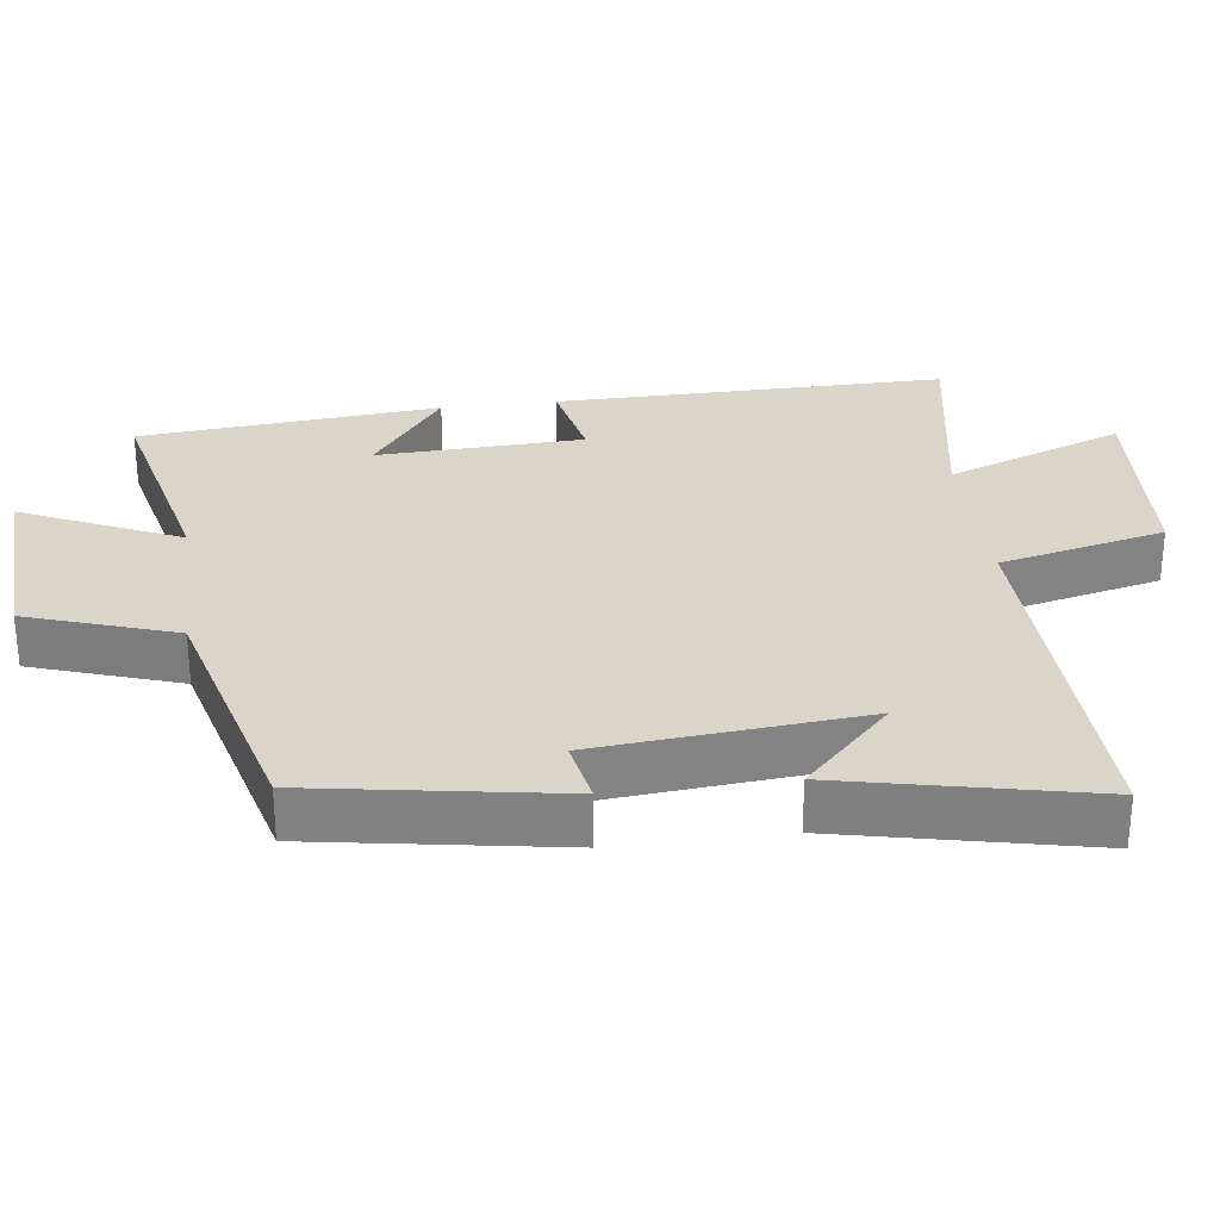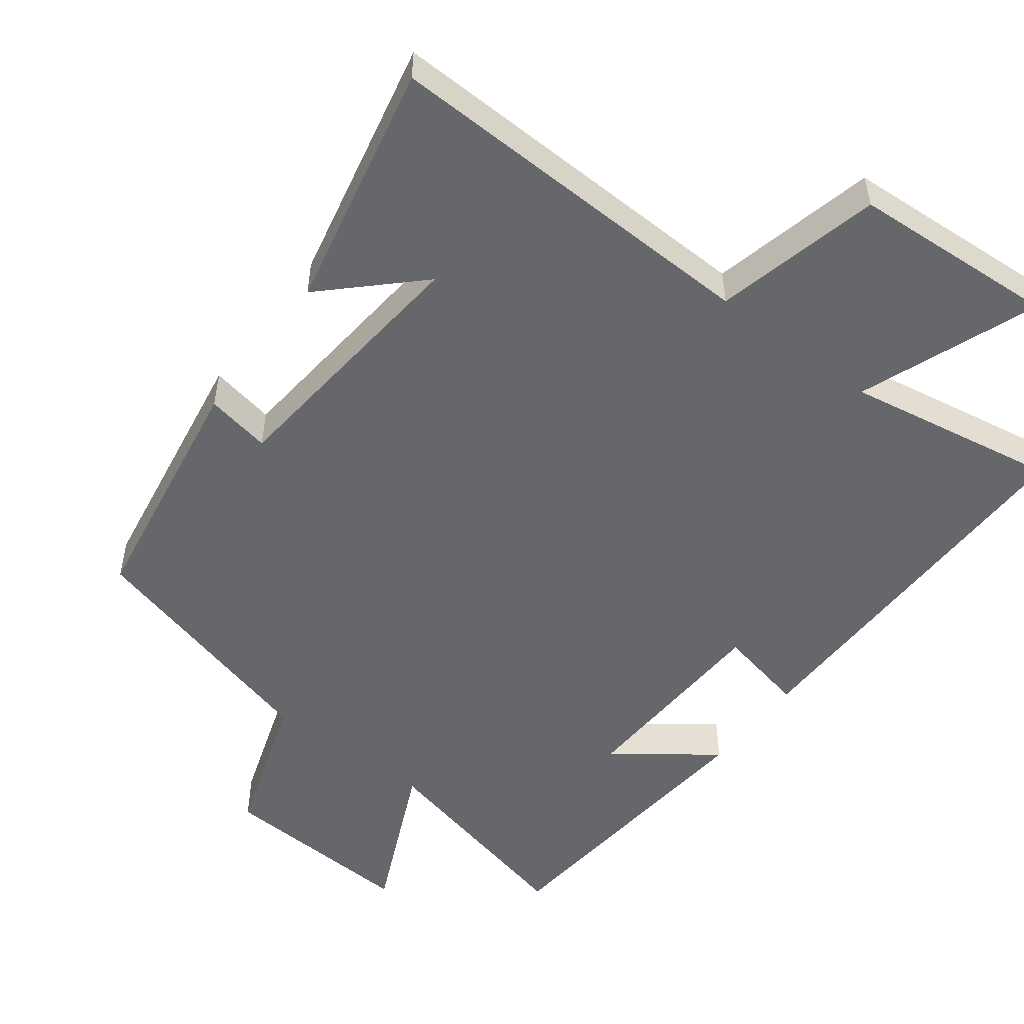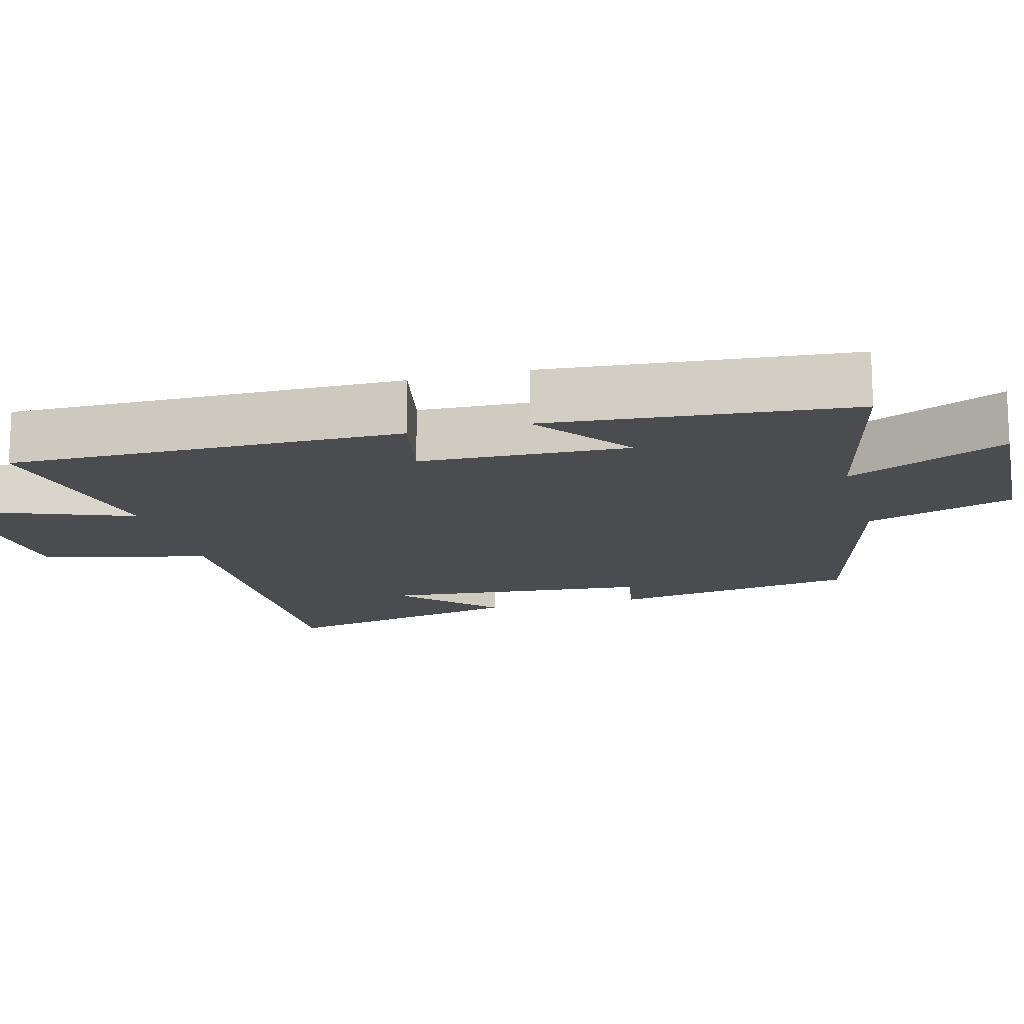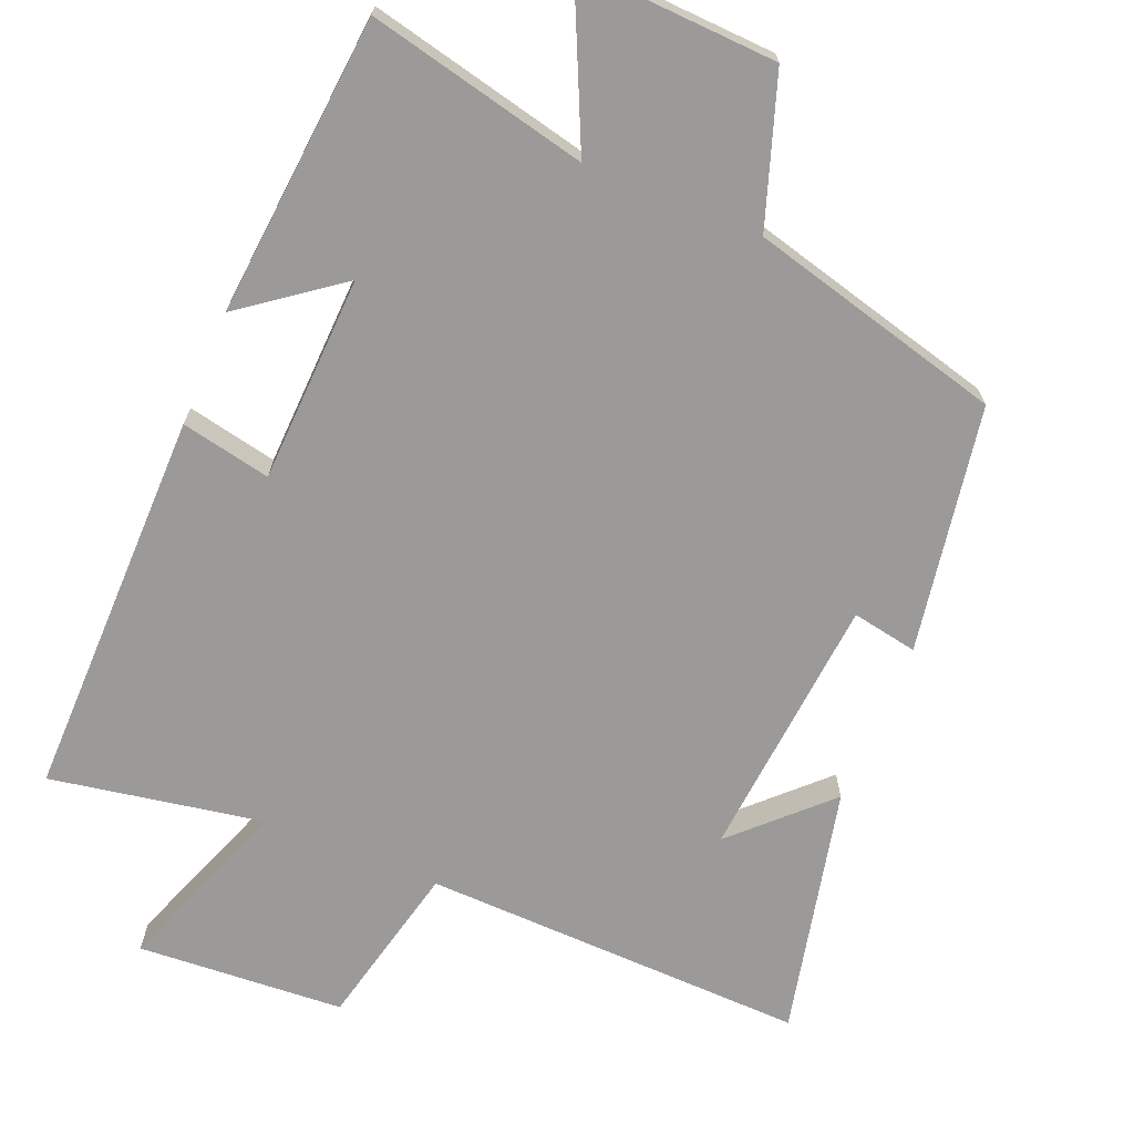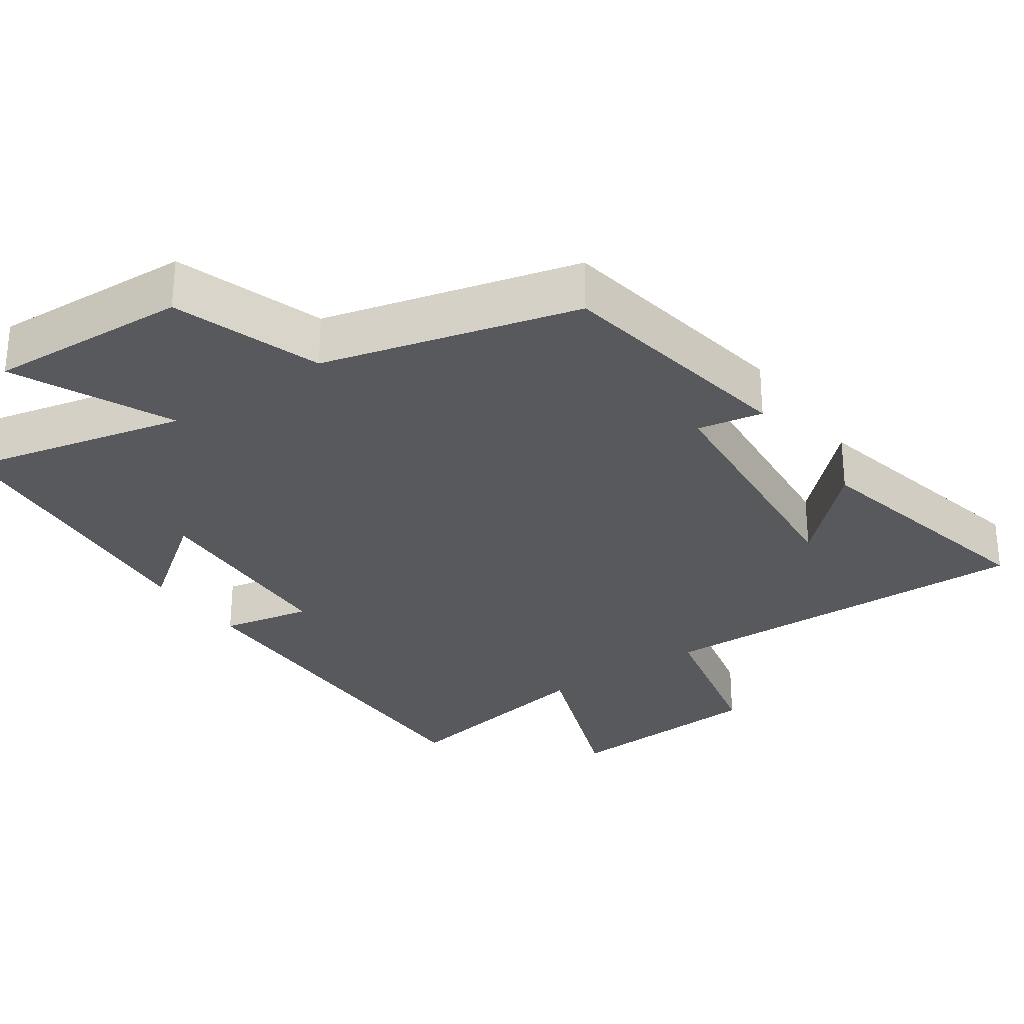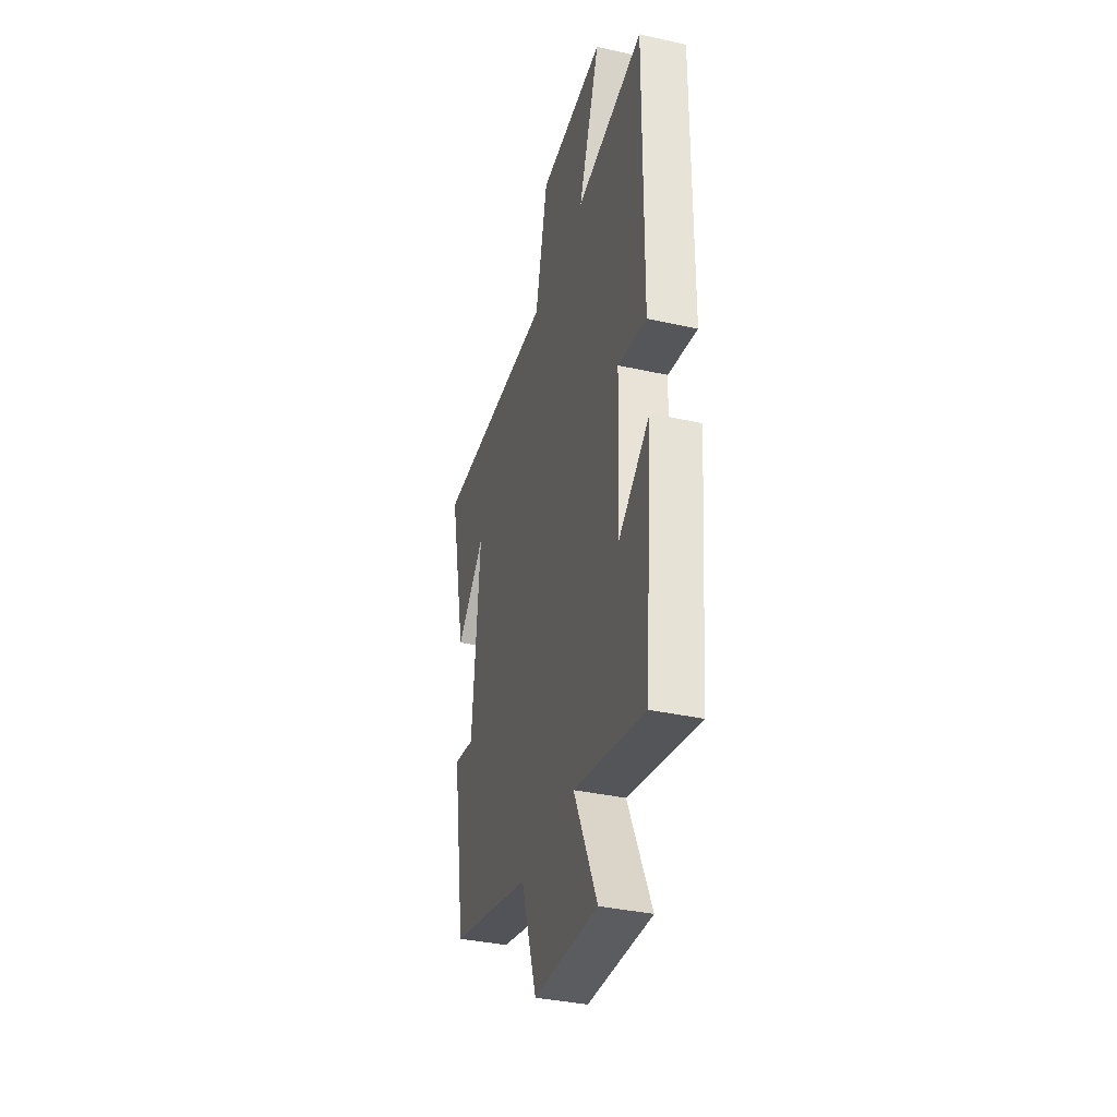
<metadata>
{"format":"obj","ext":"obj","renderer":"f3d","projection":"perspective","resolution":1024,"background":"white","views":[{"elev":29.2,"azim":-97.3,"up":"+Y"},{"elev":-52.1,"azim":-37.2,"up":"+Y"},{"elev":-14.8,"azim":105.0,"up":"+Y"},{"elev":-69.4,"azim":157.7,"up":"+Y"},{"elev":-29.5,"azim":-145.0,"up":"+Y"},{"elev":-36.9,"azim":74.0,"up":"+Z"}]}
</metadata>
<code>
v 0.462 0.07 -0.571
v 0.156 0.07 -0.5
v 0.257 0.07 -0.72
v -0.021 0.07 -0.706
v -0.09 0.07 -0.5
v -0.443 0.07 -0.407
v -0.5 0.07 -0.063
v -0.409 0.07 -0.08
v -0.375 0.07 0.29
v -0.5 0.07 0.169
v -0.576 0.07 0.516
v -0.04 0.07 0.5
v 0.014 0.07 0.731
v 0.302 0.07 0.749
v 0.208 0.07 0.5
v 0.505 0.07 0.552
v 0.5 0.07 0.008
v 0.375 0.07 0.034
v 0.363 0.07 -0.254
v 0.5 0.07 -0.152
v 0.462 0 -0.571
v 0.156 0 -0.5
v 0.257 0 -0.72
v -0.021 0 -0.706
v -0.09 0 -0.5
v -0.443 0 -0.407
v -0.5 0 -0.063
v -0.409 0 -0.08
v -0.375 0 0.29
v -0.5 0 0.169
v -0.576 0 0.516
v -0.04 0 0.5
v 0.014 0 0.731
v 0.302 0 0.749
v 0.208 0 0.5
v 0.505 0 0.552
v 0.5 0 0.008
v 0.375 0 0.034
v 0.363 0 -0.254
v 0.5 0 -0.152
f 19 20 1 2
f 18 19 2
f 15 16 17 18
f 15 18 2
f 12 13 14 15
f 12 15 2
f 9 10 11
f 9 11 12
f 8 9 12 2
f 7 8 2
f 6 7 2
f 5 6 2
f 2 3 4 5
f 22 21 40 39
f 22 39 38
f 38 37 36 35
f 22 38 35
f 35 34 33 32
f 22 35 32
f 31 30 29
f 32 31 29
f 22 32 29 28
f 22 28 27
f 22 27 26
f 22 26 25
f 25 24 23 22
f 1 21 22 2
f 2 22 23 3
f 3 23 24 4
f 4 24 25 5
f 5 25 26 6
f 6 26 27 7
f 7 27 28 8
f 8 28 29 9
f 9 29 30 10
f 10 30 31 11
f 11 31 32 12
f 12 32 33 13
f 13 33 34 14
f 14 34 35 15
f 15 35 36 16
f 16 36 37 17
f 17 37 38 18
f 18 38 39 19
f 19 39 40 20
f 20 40 21 1

</code>
